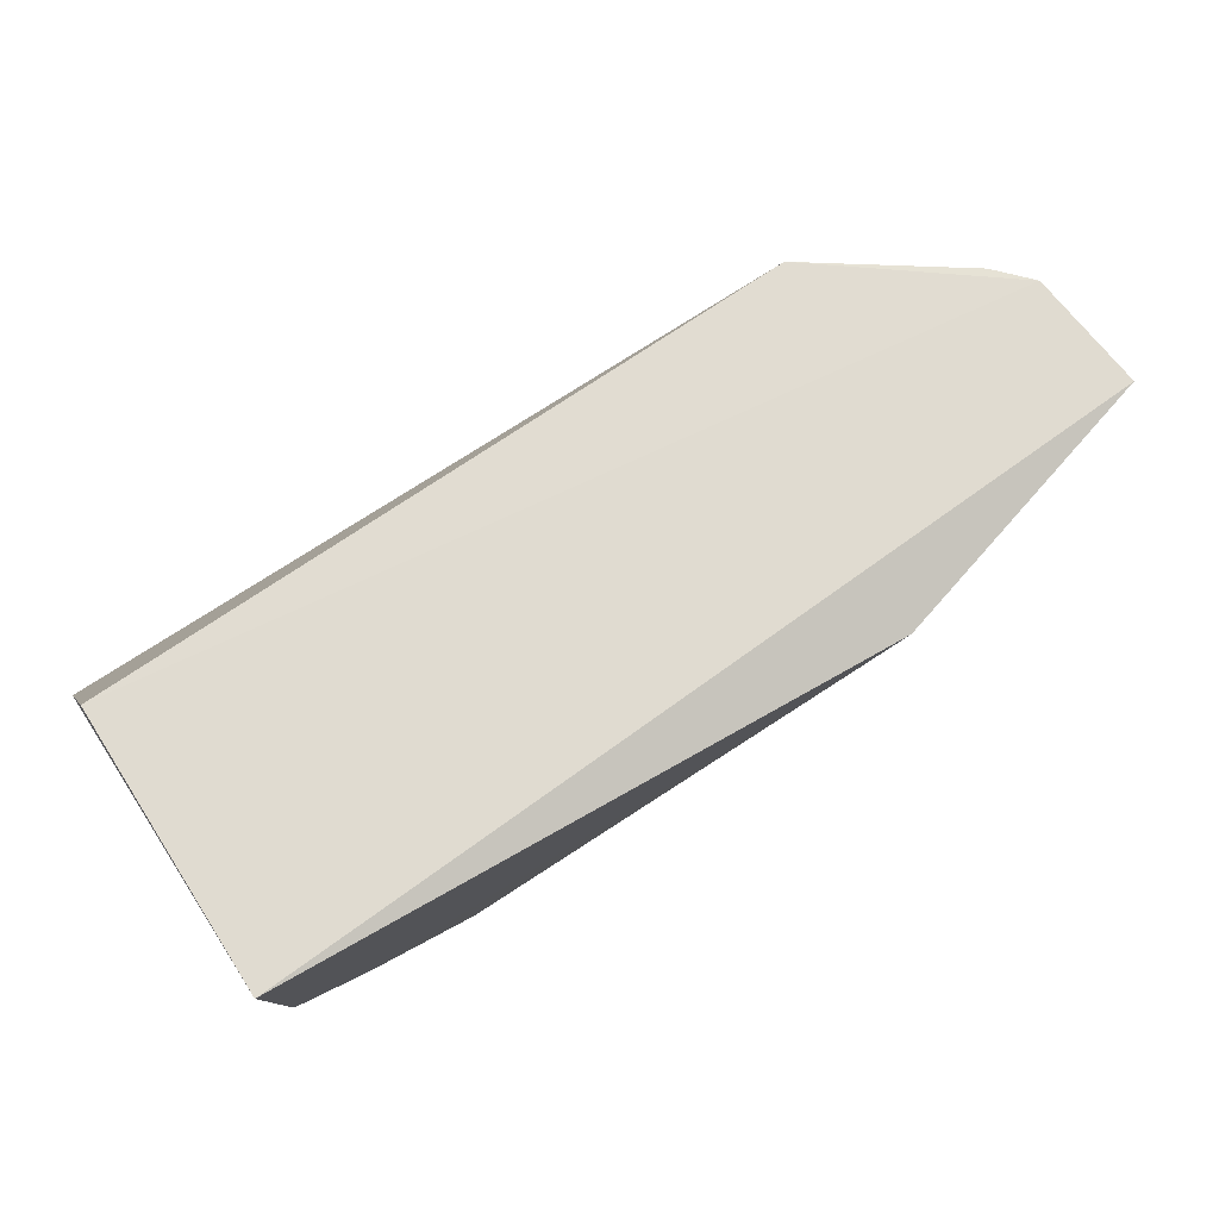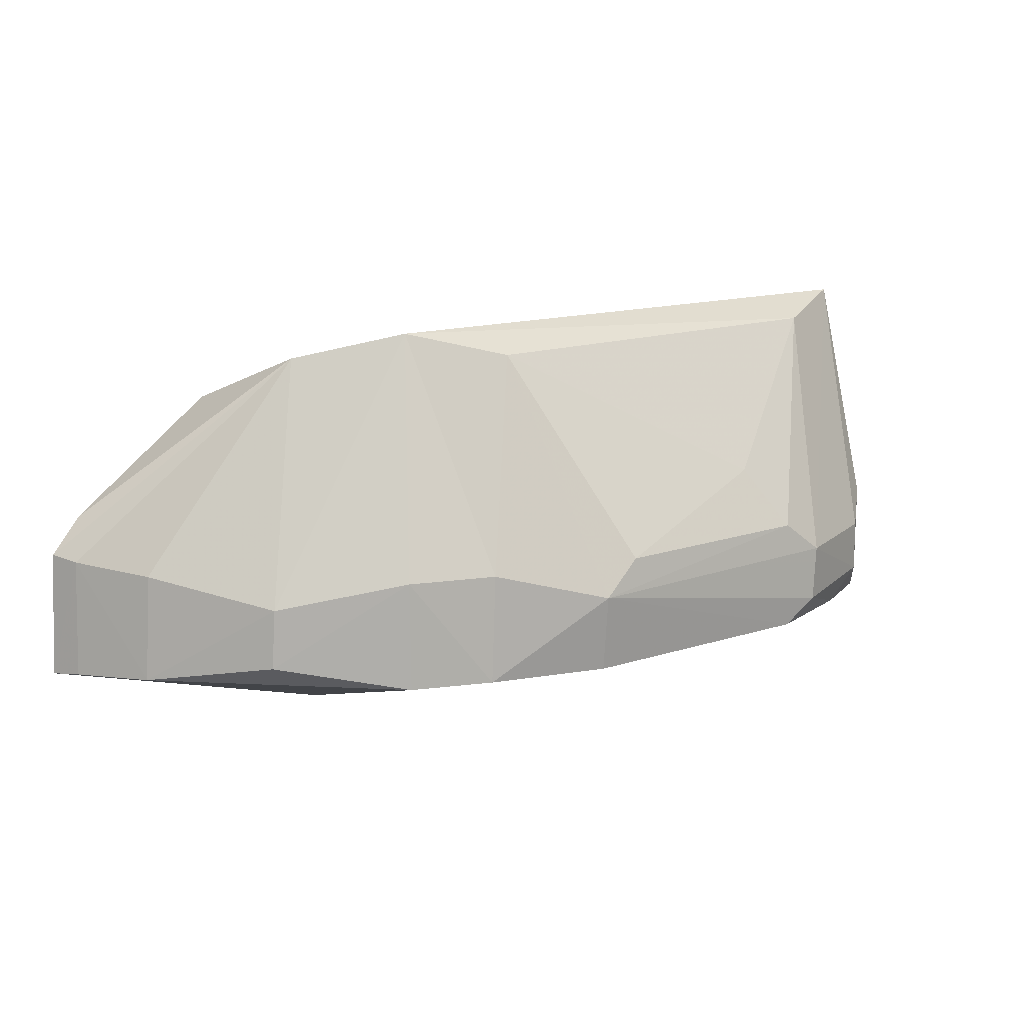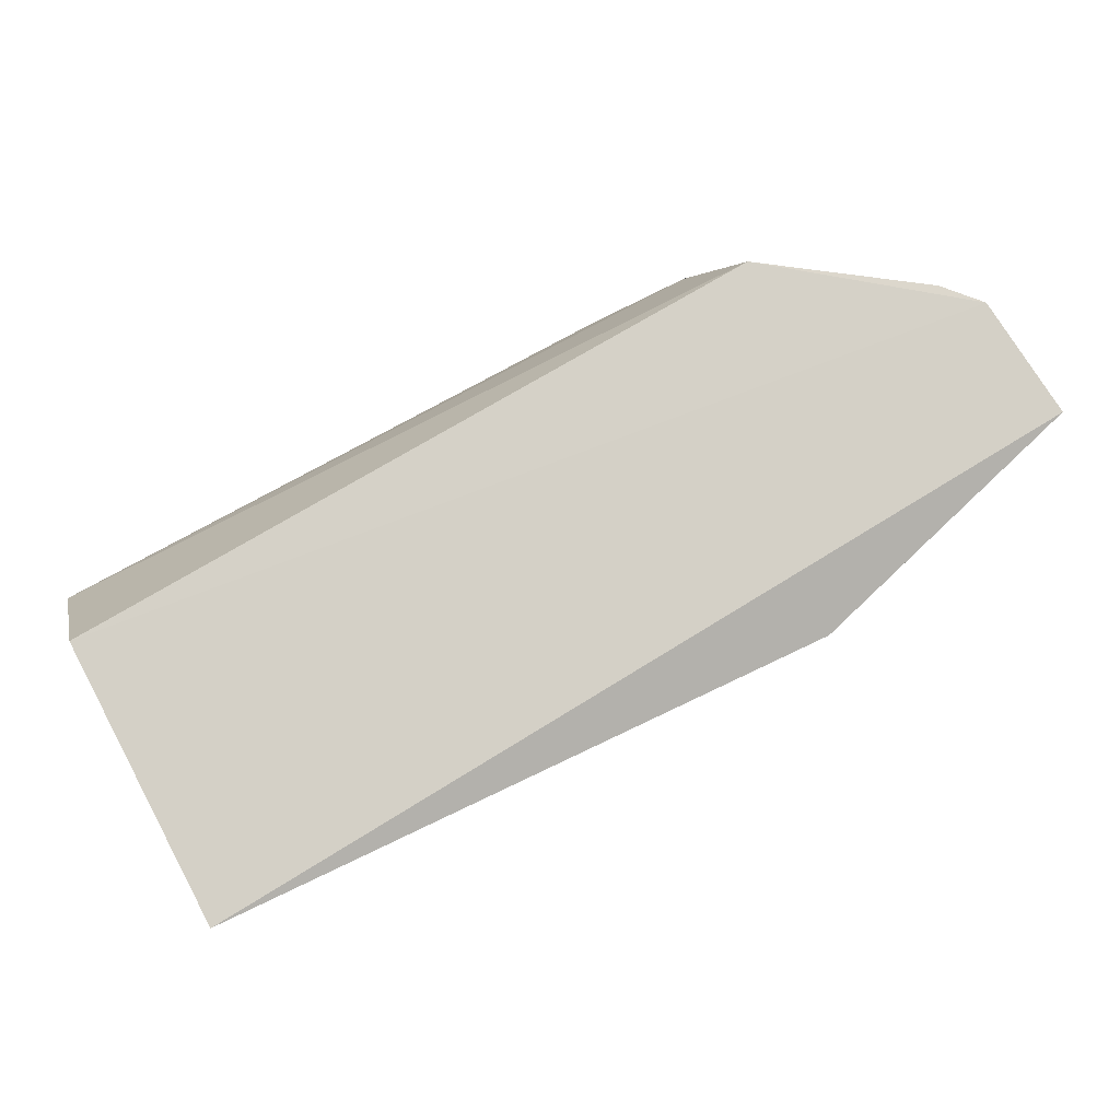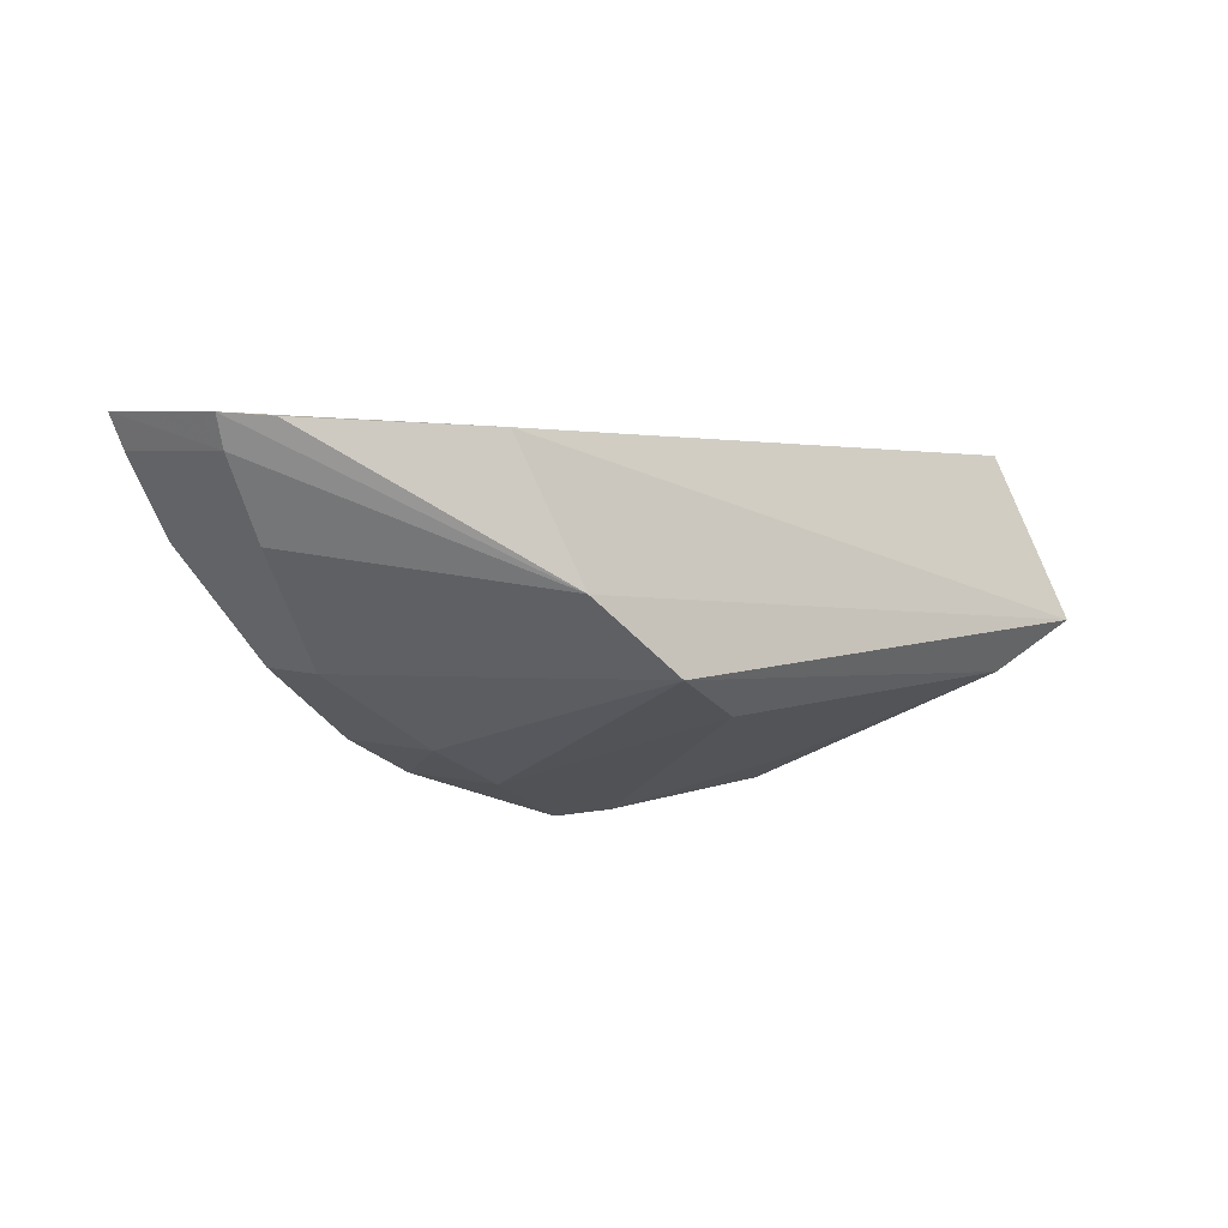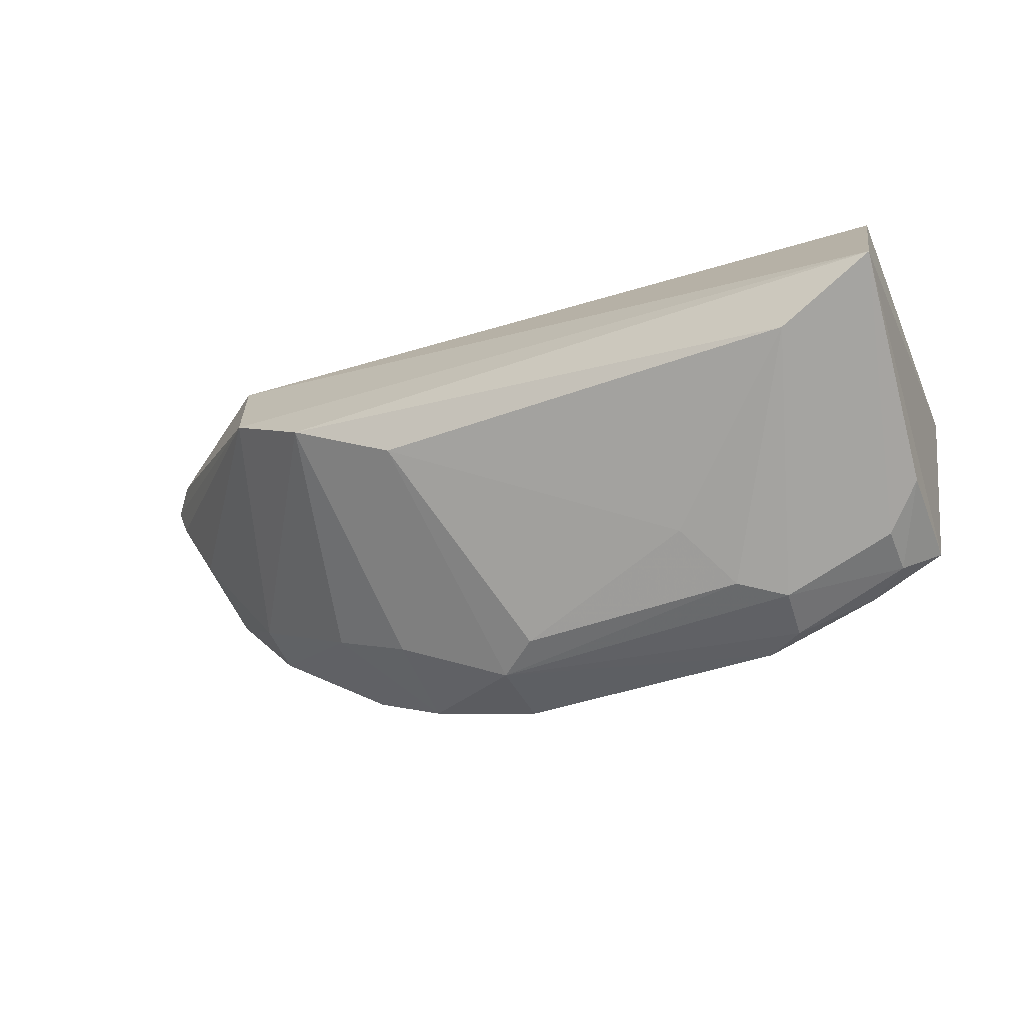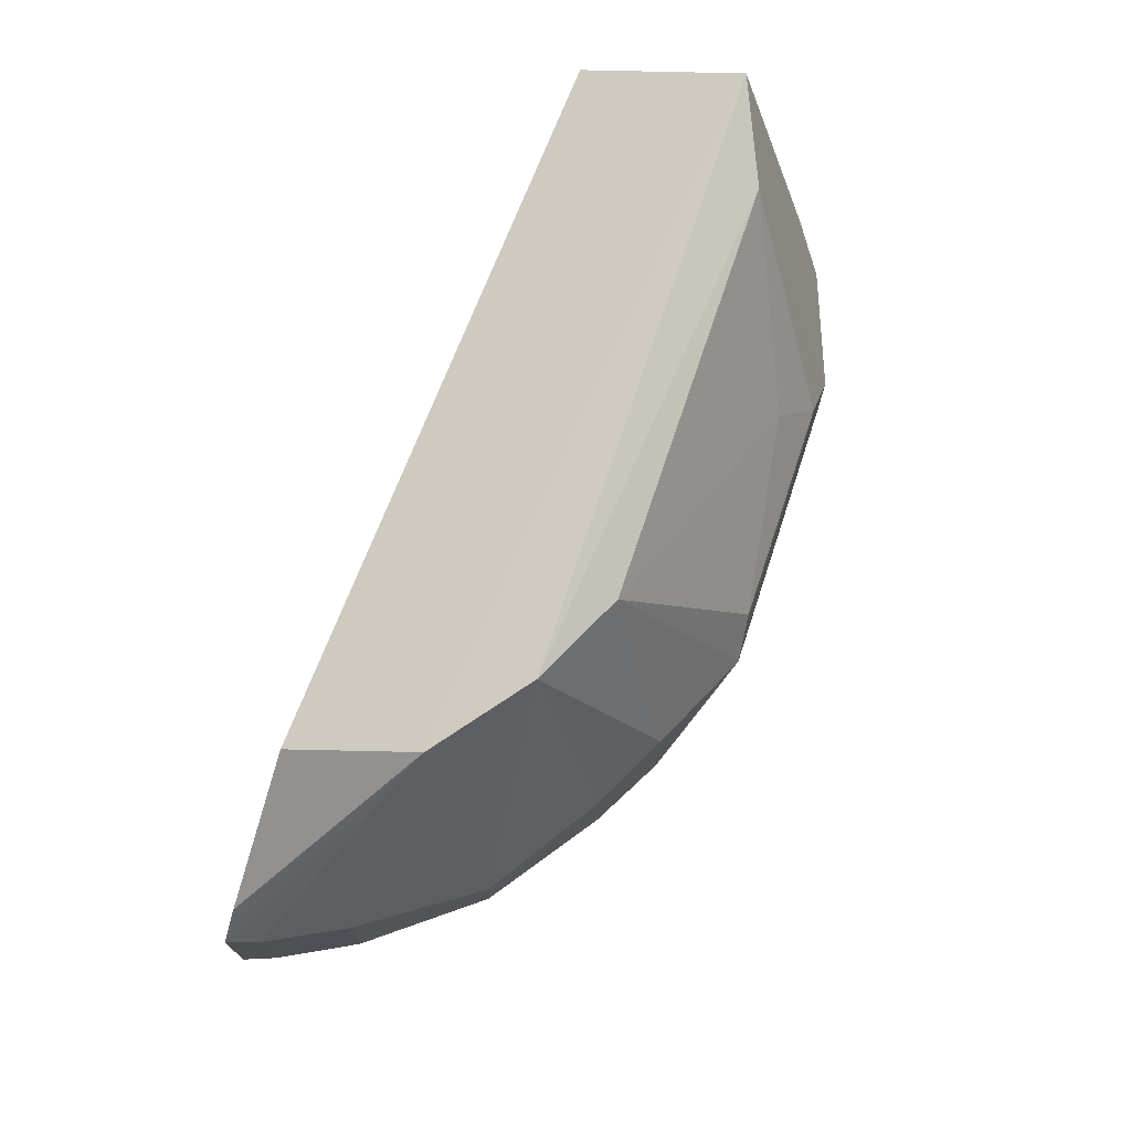
<metadata>
{"format":"obj","ext":"obj","renderer":"f3d","projection":"perspective","resolution":1024,"background":"white","views":[{"elev":66.8,"azim":146.5,"up":"+Y"},{"elev":13.4,"azim":-38.5,"up":"+Z"},{"elev":77.0,"azim":151.2,"up":"+Y"},{"elev":6.1,"azim":-49.1,"up":"+Y"},{"elev":-47.2,"azim":22.0,"up":"+Y"},{"elev":75.2,"azim":-71.6,"up":"+Z"}]}
</metadata>
<code>
v 0.02621 -0.04171 0.09368
v 0.02438 -0.04213 0.09132
v 0.02632 -0.0276 0.06035
v -0.02757 -0.02699 0.0571
v -0.02668 -0.04158 0.09371
v 0.007642 -0.05549 0.06434
v -0.0369 -0.02392 0.08689
v 0.0175 -0.05208 0.0642
v -0.03122 -0.04831 0.06403
v -0.01186 -0.05537 0.07402
v -0.03425 -0.03513 0.09149
v 0.02606 -0.02762 0.08618
v -0.05237 -0.02293 0.06335
v 0.02415 -0.04871 0.06407
v 0.01121 -0.05566 0.0713
v -0.0152 -0.05501 0.06442
v 0.01777 -0.04557 0.0918
v -0.02462 -0.0516 0.07371
v -0.04795 -0.03218 0.06419
v -0.05179 -0.02283 0.07418
v 0.01078 -0.05576 0.06646
v 0.02091 -0.0519 0.07152
v -0.02506 -0.05171 0.06432
v -0.01835 -0.04533 0.09151
v 0.007418 -0.05537 0.07407
v -0.01537 -0.05578 0.07109
v -0.04065 -0.04168 0.0713
v -0.04923 -0.02311 0.07738
v -0.05089 -0.02545 0.07388
v 0.02431 -0.04901 0.07406
v 0.02088 -0.05197 0.06704
v -0.03124 -0.04819 0.07343
v 0.004174 -0.05264 0.07941
v -0.04095 -0.04161 0.06617
v -0.05134 -0.0257 0.06374
v -0.0474 -0.0321 0.07339
f 8 6 4
f 8 4 3
f 11 5 1
f 11 1 7
f 12 7 1
f 12 1 3
f 13 3 4
f 14 8 3
f 14 3 1
f 16 4 6
f 17 1 5
f 17 15 1
f 19 13 4
f 19 4 9
f 20 7 12
f 20 12 3
f 20 3 13
f 21 6 8
f 22 1 15
f 23 9 4
f 23 4 16
f 24 17 5
f 24 5 18
f 25 15 17
f 26 24 18
f 26 10 24
f 26 16 6
f 26 6 21
f 26 21 15
f 26 25 10
f 26 15 25
f 26 23 16
f 26 18 23
f 27 5 11
f 28 20 11
f 28 11 7
f 28 7 20
f 29 20 13
f 29 11 20
f 30 14 1
f 30 1 22
f 31 22 15
f 31 15 21
f 31 21 8
f 31 8 14
f 31 30 22
f 31 14 30
f 32 23 18
f 32 9 23
f 32 18 5
f 32 5 27
f 33 24 10
f 33 17 24
f 33 25 17
f 33 10 25
f 34 27 19
f 34 19 9
f 34 32 27
f 34 9 32
f 35 29 13
f 35 13 19
f 35 19 29
f 36 29 19
f 36 19 27
f 36 27 11
f 36 11 29

</code>
